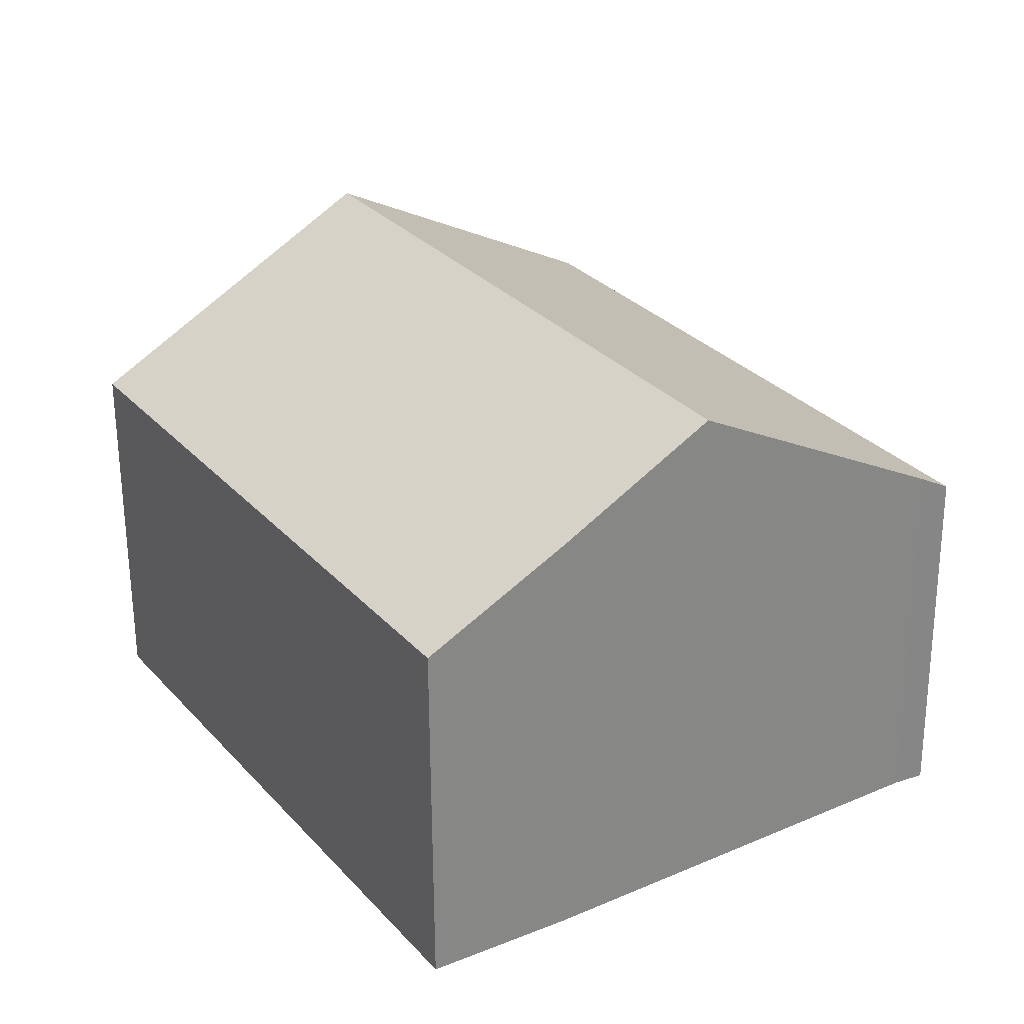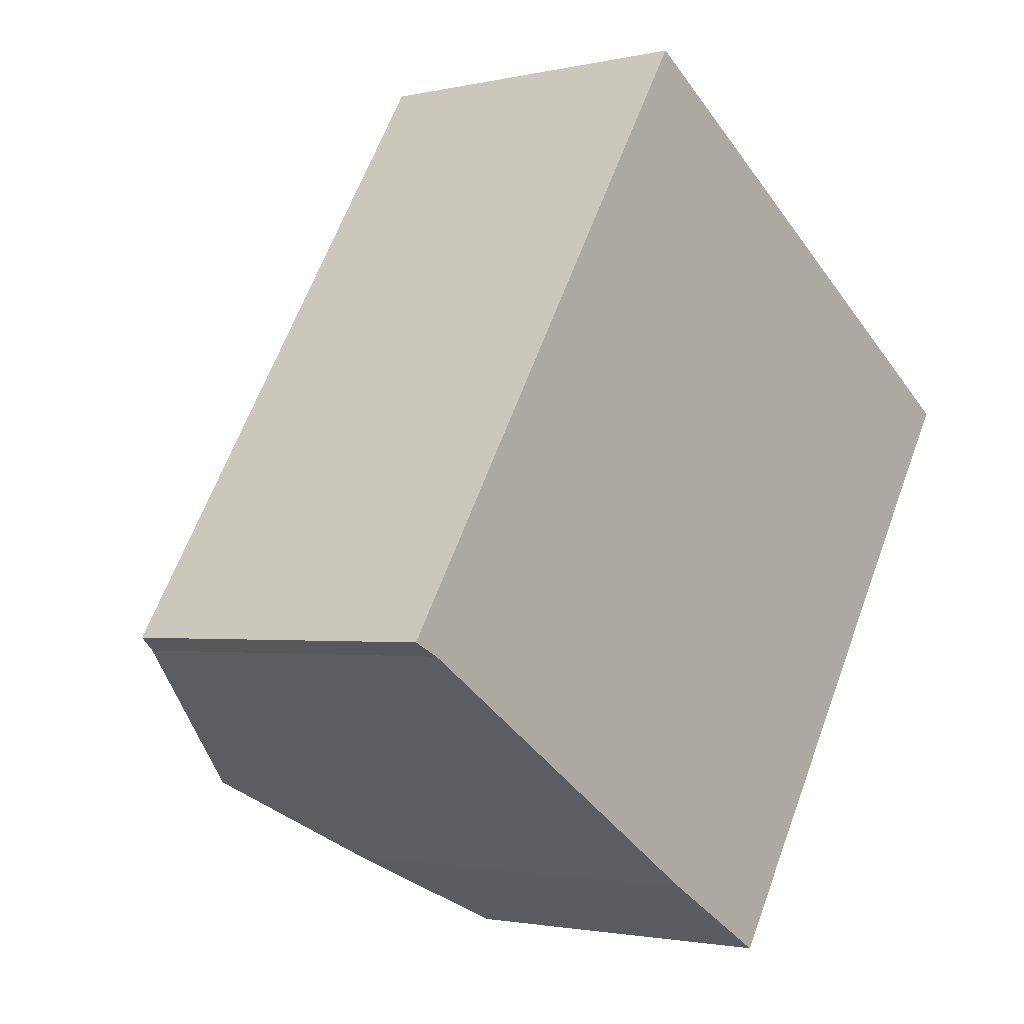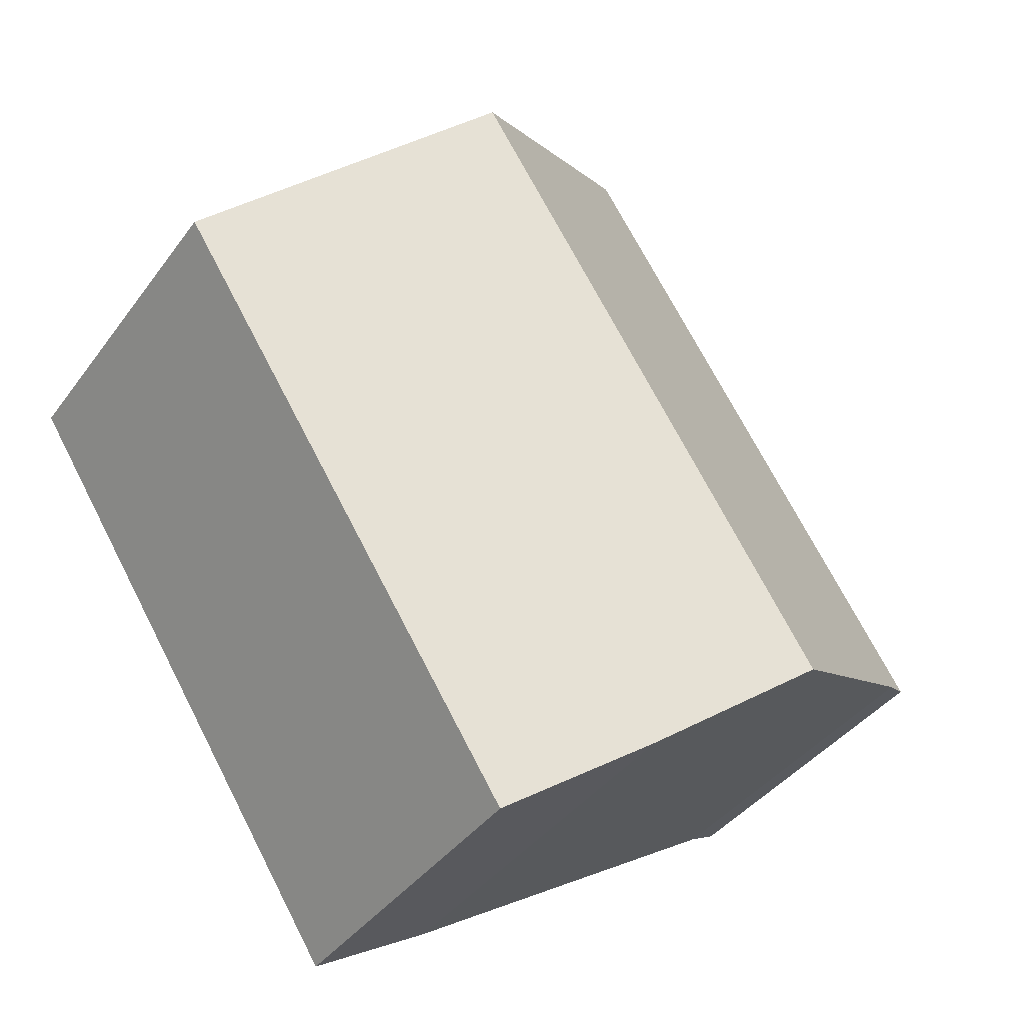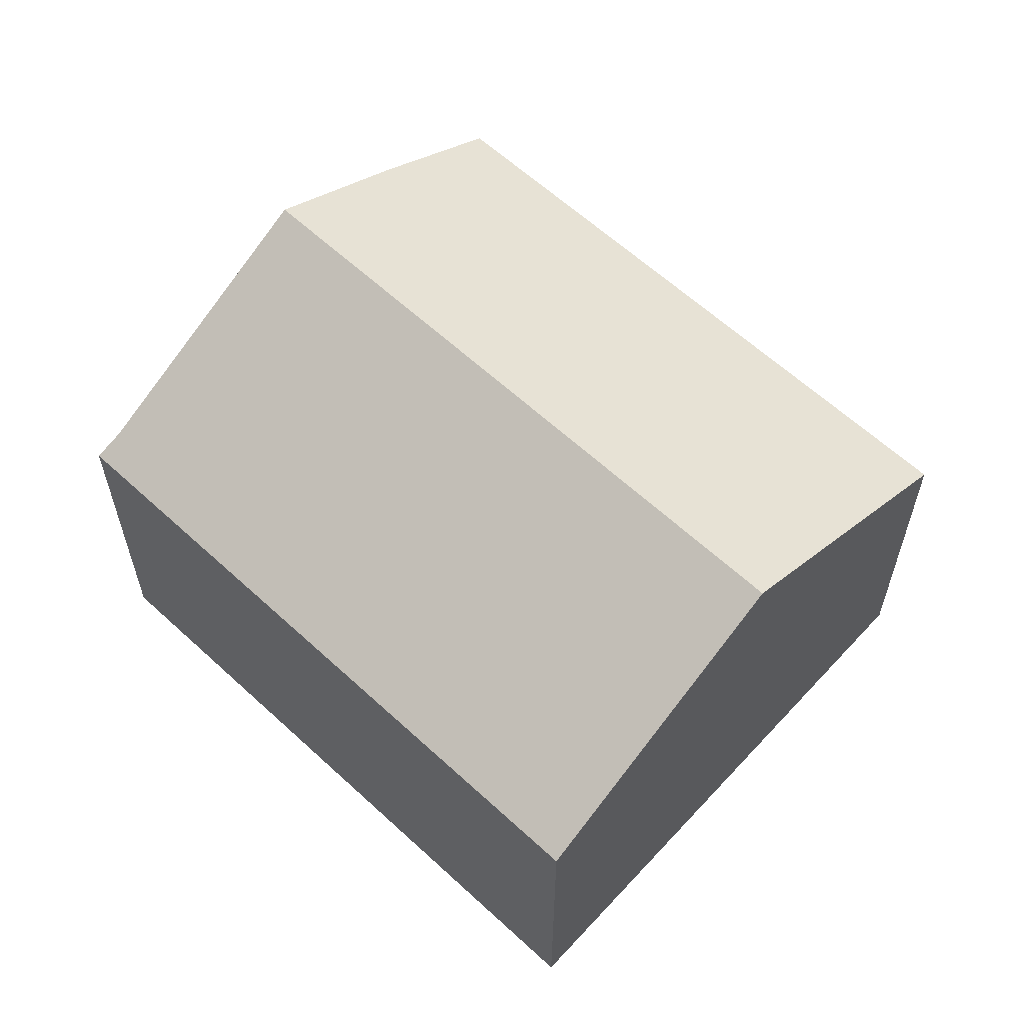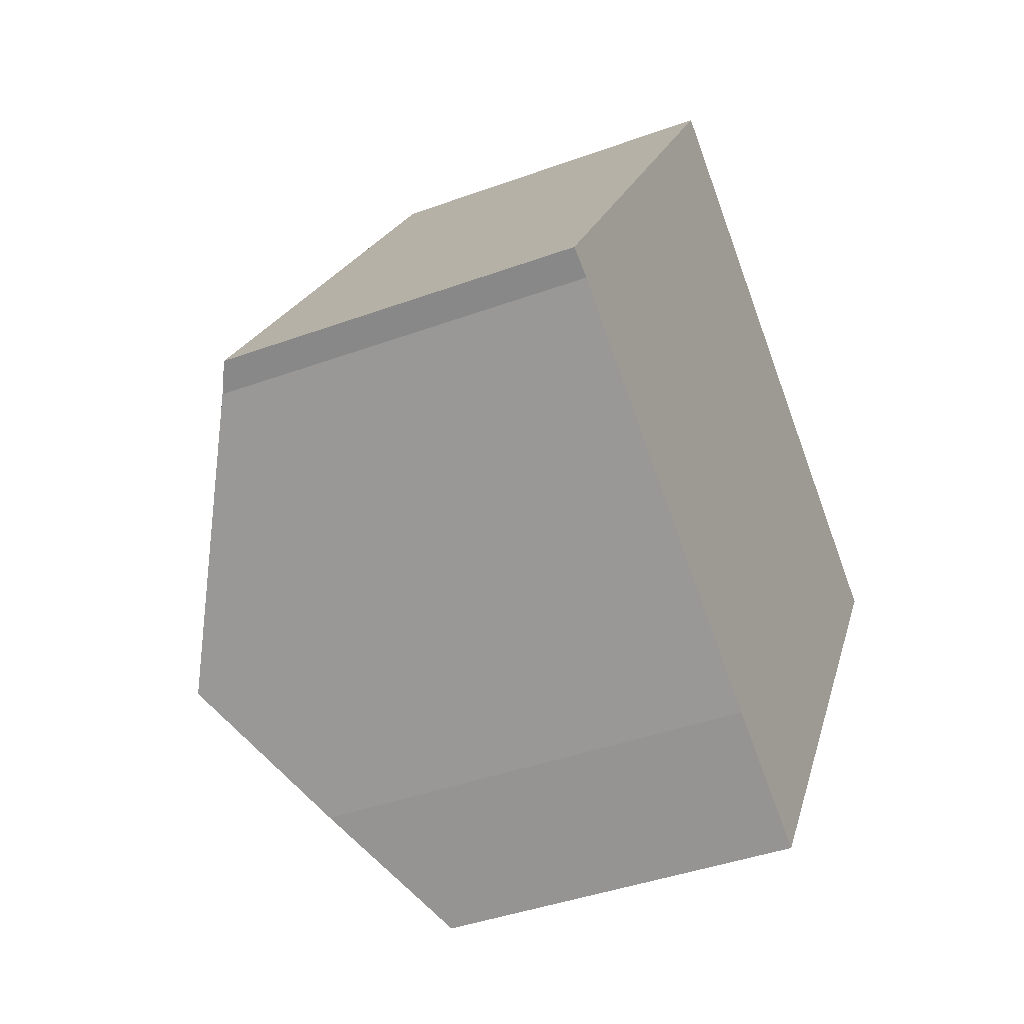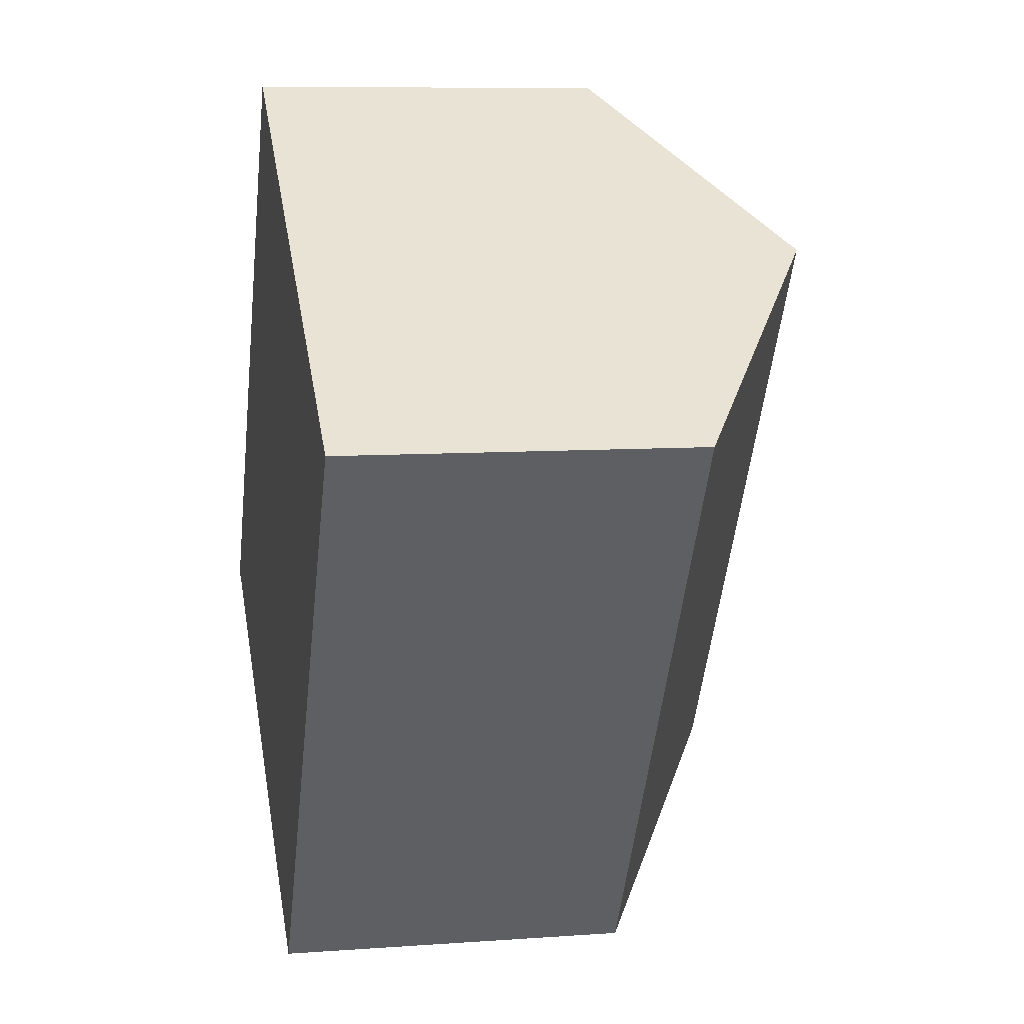
<metadata>
{"format":"obj","ext":"obj","renderer":"f3d","projection":"perspective","resolution":1024,"background":"white","views":[{"elev":-61.3,"azim":-179.7,"up":"+Z"},{"elev":-1.9,"azim":-50.4,"up":"+Z"},{"elev":-39.1,"azim":147.8,"up":"+Z"},{"elev":61.5,"azim":-14.3,"up":"+Y"},{"elev":-41.2,"azim":-66.1,"up":"+Z"},{"elev":8.2,"azim":78.6,"up":"+Z"}]}
</metadata>
<code>
v  11.84 9.673 7.877
v  7.385 8.128 -4.691
v  4.873 9.673 -3.066
v  9.749 6.706 -6.102
v  16.66 6.695 4.714
v  7.023 6.7 11.04
v  0.514 6.992 -0.246
v  0 6.7 4.103e-16
v  0.514 1.506e-17 -0.246
v  0 0 0
v  4.873 1.877e-16 -3.066
v  7.385 2.872e-16 -4.691
v  9.749 3.736e-16 -6.102
v  7.023 -6.757e-16 11.04
v  11.84 -4.823e-16 7.877
v  16.66 -2.886e-16 4.714
g defaultobject
f 1 2 3
f 2 1 4
f 4 1 5
f 6 7 8
f 7 6 3
f 3 6 1
f 9 8 7
f 8 9 10
f 2 7 3
f 7 2 9
f 9 2 11
f 11 2 12
f 4 12 2
f 12 4 13
f 10 6 8
f 6 10 14
f 14 1 6
f 1 14 5
f 5 14 15
f 5 15 16
f 5 13 4
f 13 5 16
f 15 13 16
f 13 15 14
f 13 14 9
f 9 14 10
f 13 9 12
f 12 9 11

</code>
